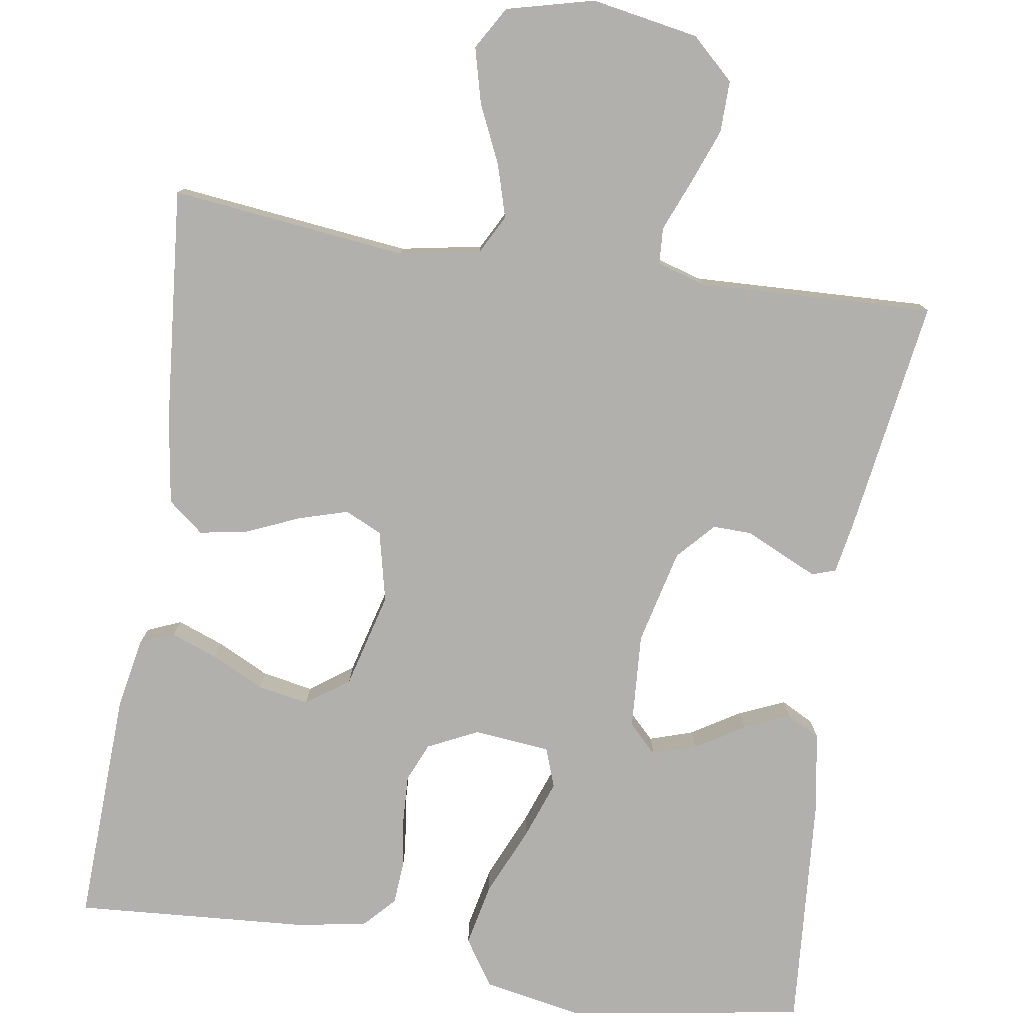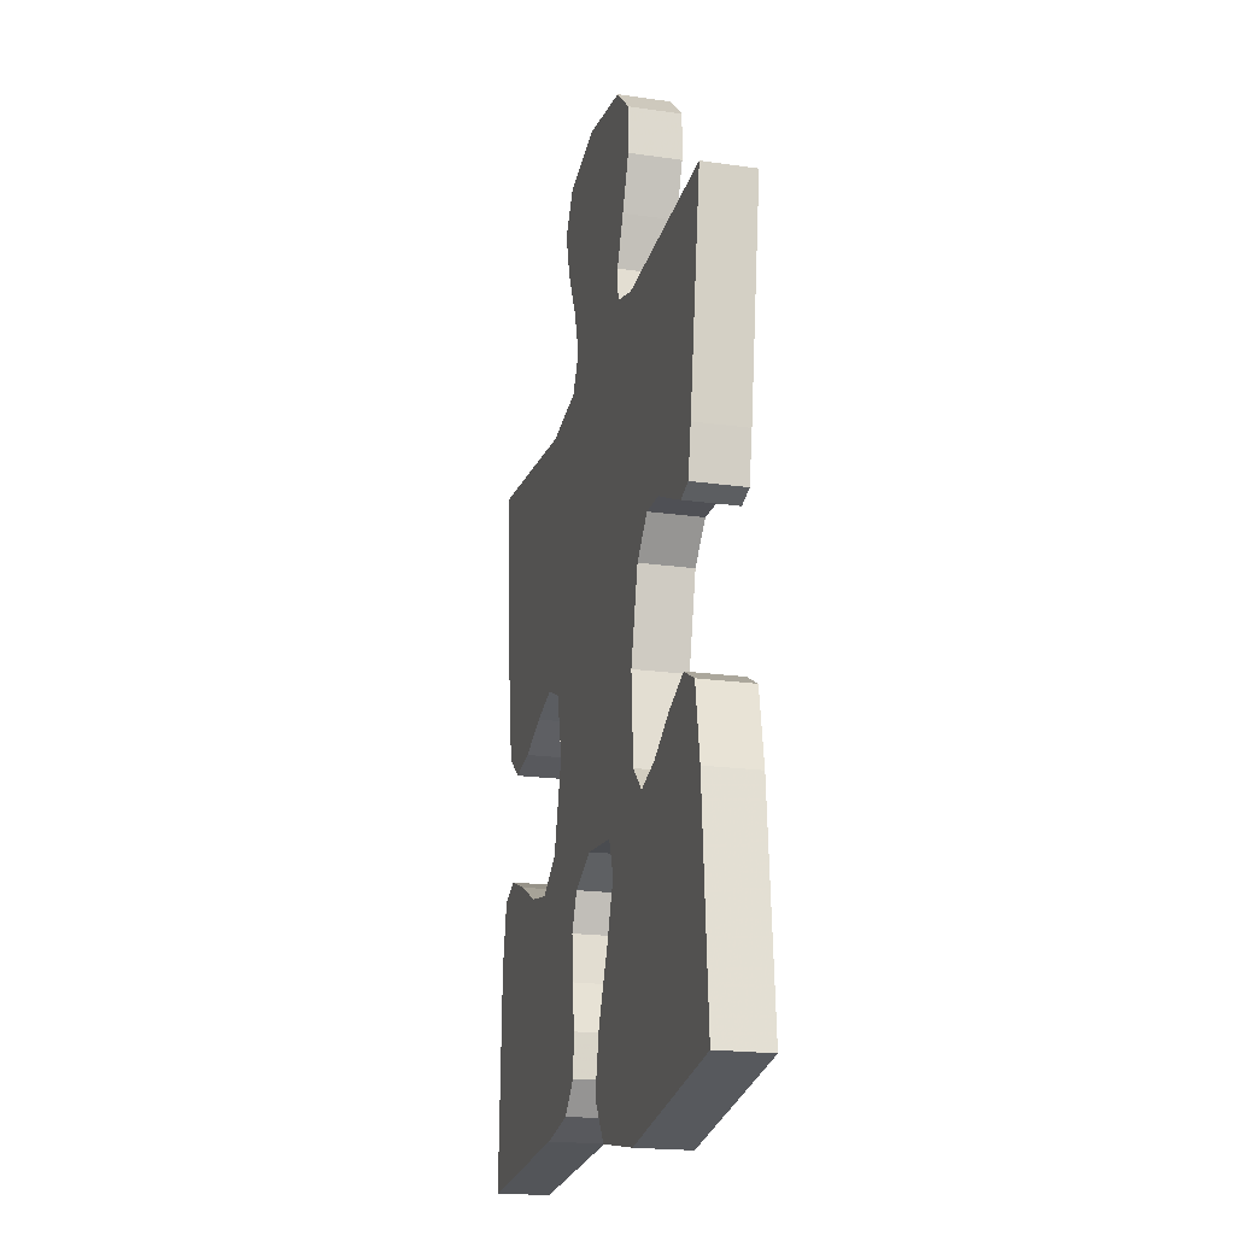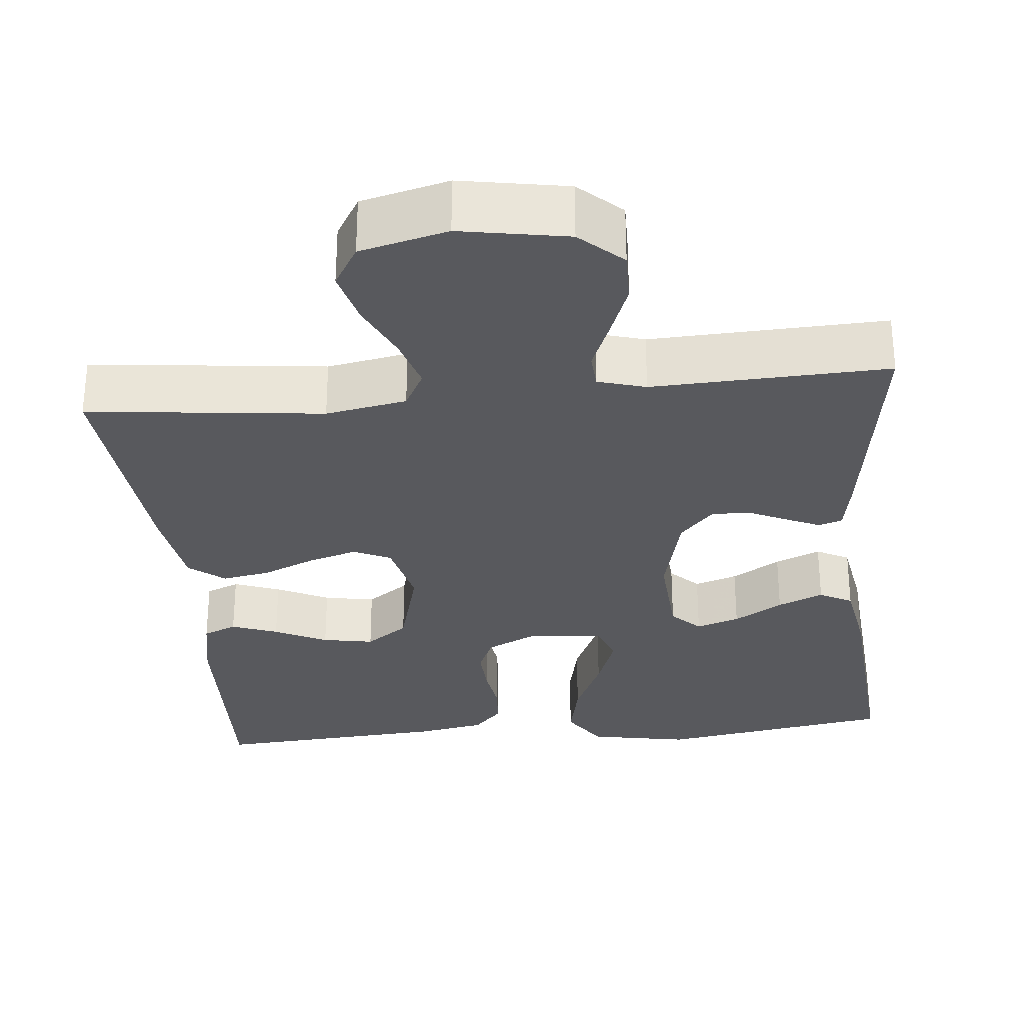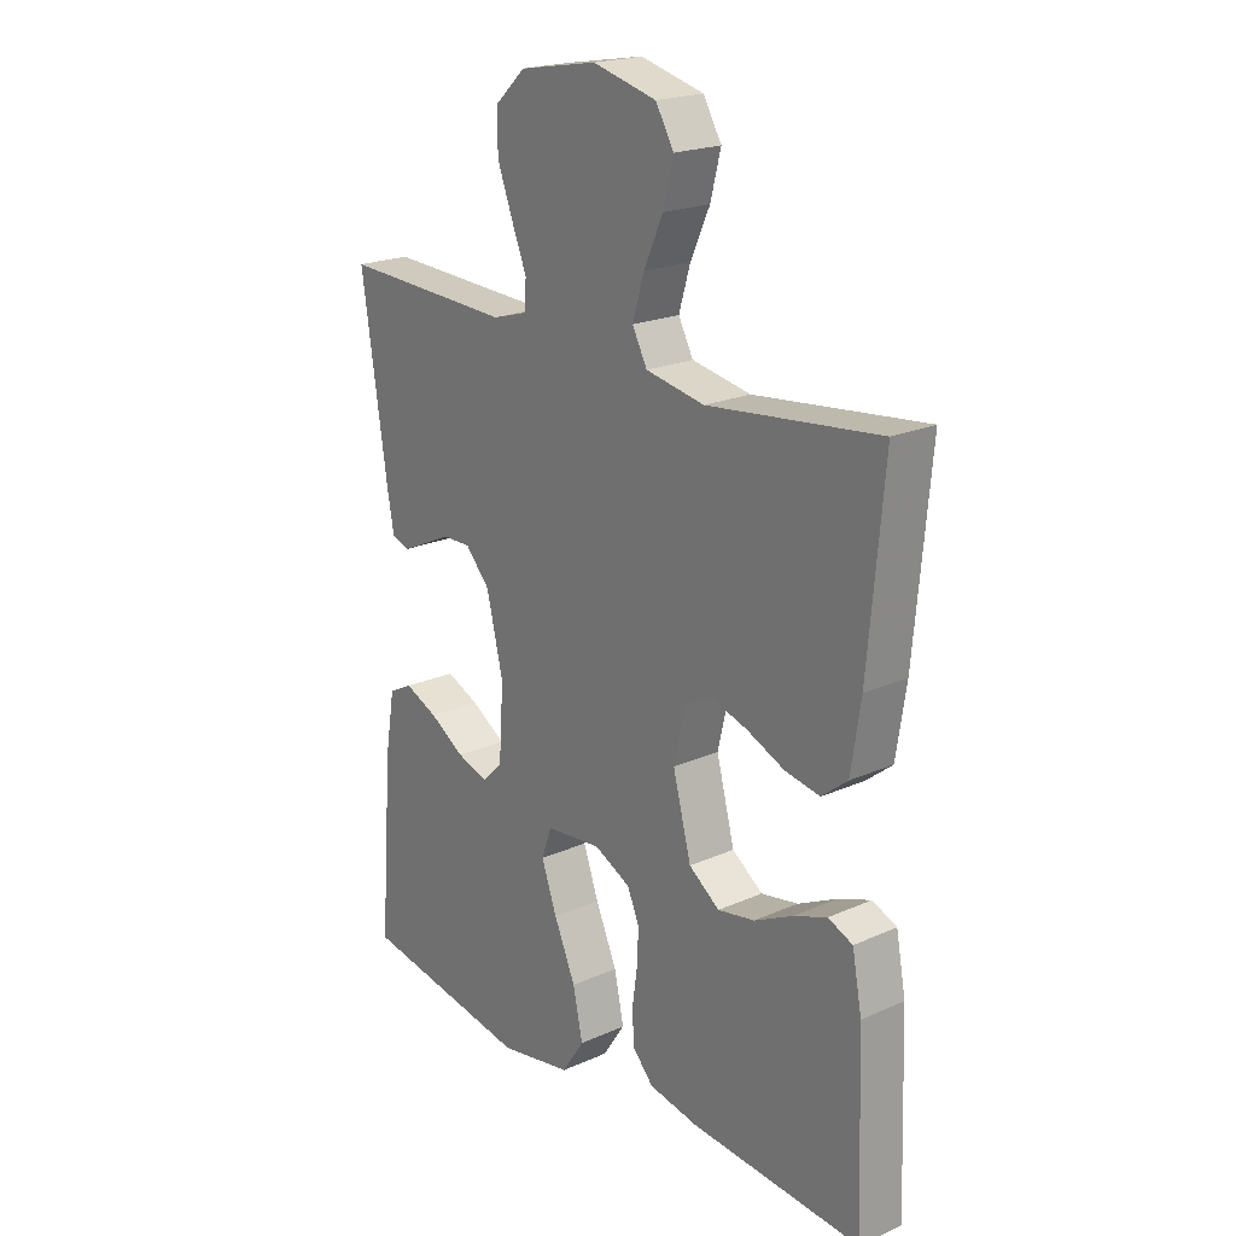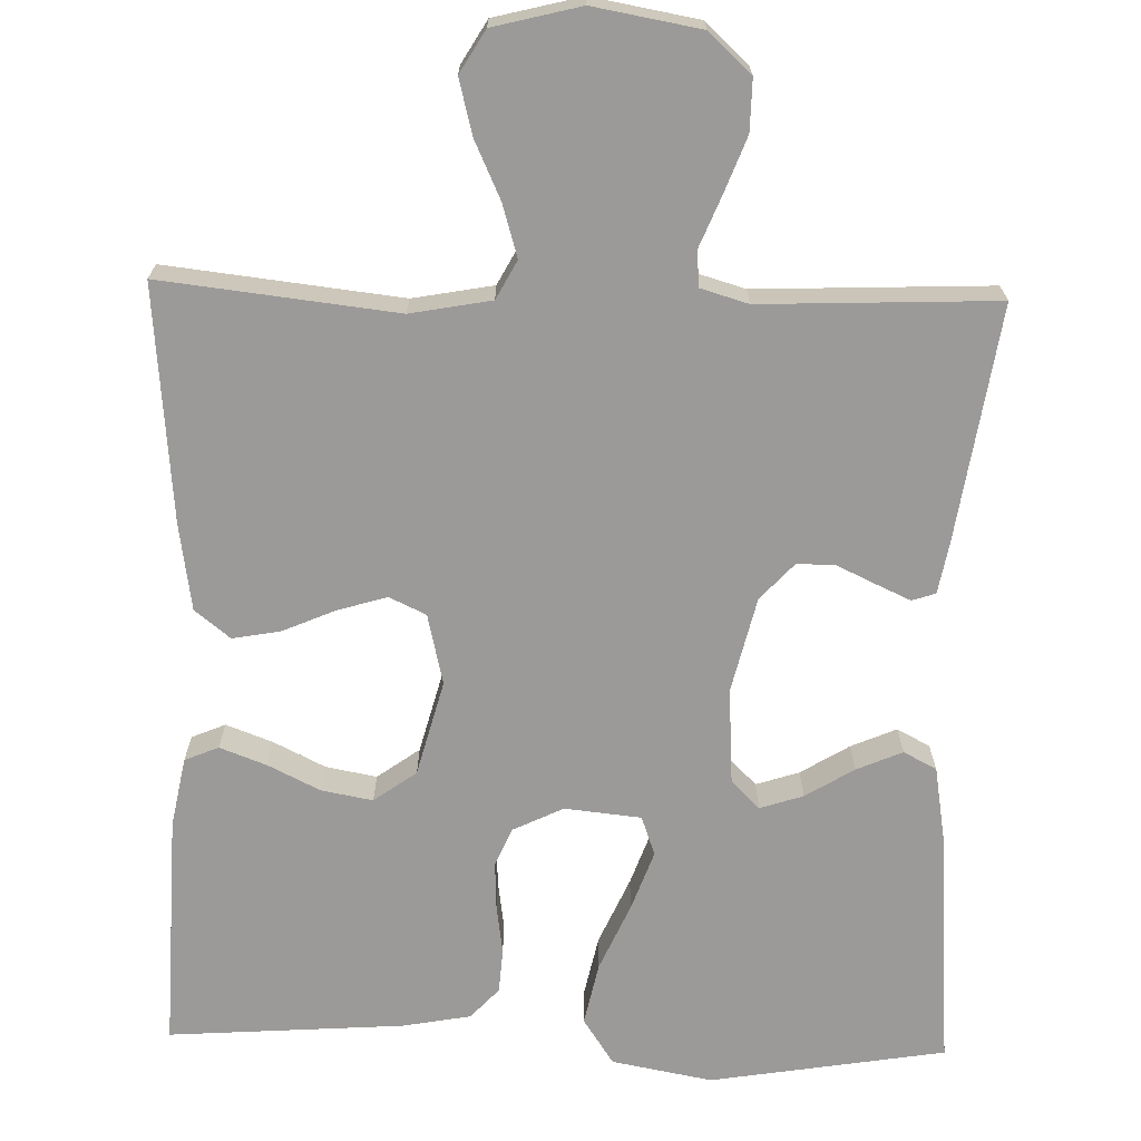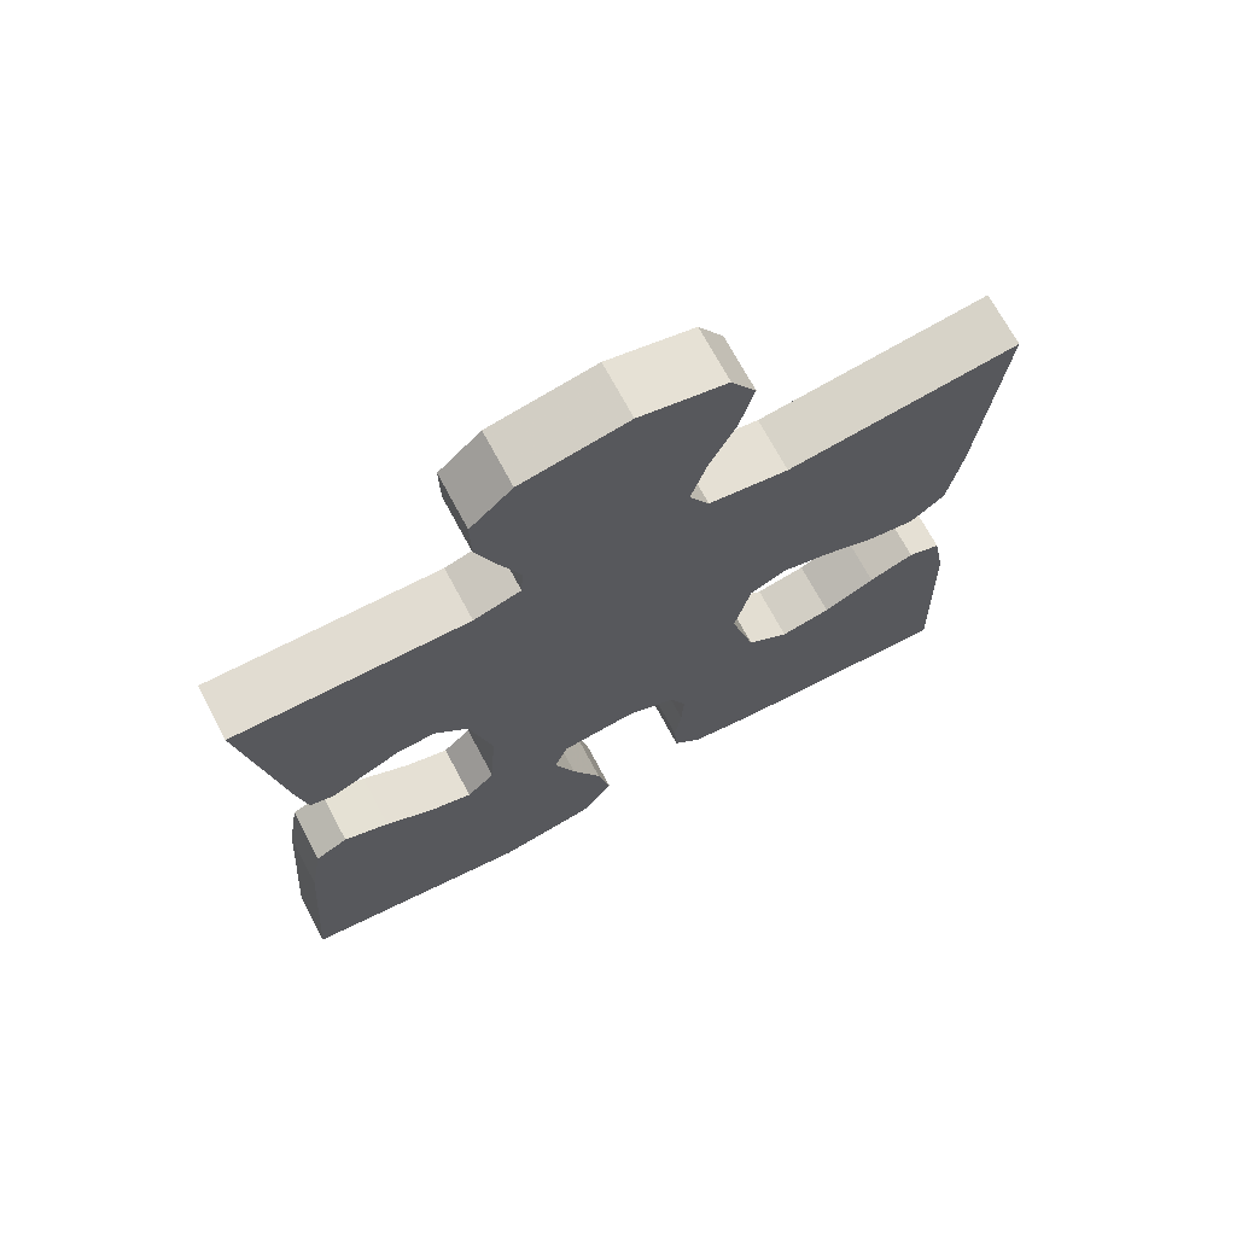
<metadata>
{"format":"obj","ext":"obj","renderer":"f3d","projection":"perspective","resolution":1024,"background":"white","views":[{"elev":-78.6,"azim":-8.9,"up":"+Y"},{"elev":-20.5,"azim":75.5,"up":"+Z"},{"elev":-29.9,"azim":5.6,"up":"+Y"},{"elev":20.9,"azim":-128.7,"up":"+Z"},{"elev":-69.5,"azim":-1.5,"up":"+Y"},{"elev":70.7,"azim":151.9,"up":"+Z"}]}
</metadata>
<code>
v 0.5 0.07 0.5
v 0.455 0.07 0.2
v 0.443 0.07 0.134
v 0.413 0.07 0.124
v 0.369 0.07 0.144
v 0.32 0.07 0.167
v 0.271 0.07 0.168
v 0.228 0.07 0.121
v 0.199 0.07 0
v 0.207 0.07 -0.122
v 0.243 0.07 -0.158
v 0.298 0.07 -0.14
v 0.36 0.07 -0.102
v 0.418 0.07 -0.077
v 0.46 0.07 -0.099
v 0.477 0.07 -0.2
v 0.5 0.07 -0.5
v 0.2 0.07 -0.549
v 0.072 0.07 -0.525
v 0.033 0.07 -0.466
v 0.05 0.07 -0.386
v 0.088 0.07 -0.3
v 0.115 0.07 -0.225
v 0.097 0.07 -0.175
v 0 0.07 -0.165
v -0.064 0.07 -0.196
v -0.085 0.07 -0.245
v -0.082 0.07 -0.306
v -0.073 0.07 -0.368
v -0.077 0.07 -0.424
v -0.113 0.07 -0.463
v -0.2 0.07 -0.479
v -0.5 0.07 -0.5
v -0.489 0.07 -0.2
v -0.472 0.07 -0.111
v -0.429 0.07 -0.093
v -0.37 0.07 -0.115
v -0.303 0.07 -0.148
v -0.238 0.07 -0.16
v -0.184 0.07 -0.121
v -0.152 0.07 0
v -0.173 0.07 0.09
v -0.22 0.07 0.112
v -0.283 0.07 0.093
v -0.35 0.07 0.064
v -0.411 0.07 0.053
v -0.456 0.07 0.089
v -0.473 0.07 0.2
v -0.5 0.07 0.5
v -0.2 0.07 0.466
v -0.097 0.07 0.485
v -0.071 0.07 0.534
v -0.091 0.07 0.601
v -0.125 0.07 0.675
v -0.143 0.07 0.745
v -0.111 0.07 0.799
v 0 0.07 0.827
v 0.136 0.07 0.803
v 0.19 0.07 0.753
v 0.189 0.07 0.687
v 0.162 0.07 0.616
v 0.136 0.07 0.552
v 0.139 0.07 0.506
v 0.2 0.07 0.488
v 0.5 0 0.5
v 0.455 0 0.2
v 0.443 0 0.134
v 0.413 0 0.124
v 0.369 0 0.144
v 0.32 0 0.167
v 0.271 0 0.168
v 0.228 0 0.121
v 0.199 0 0
v 0.207 0 -0.122
v 0.243 0 -0.158
v 0.298 0 -0.14
v 0.36 0 -0.102
v 0.418 0 -0.077
v 0.46 0 -0.099
v 0.477 0 -0.2
v 0.5 0 -0.5
v 0.2 0 -0.549
v 0.072 0 -0.525
v 0.033 0 -0.466
v 0.05 0 -0.386
v 0.088 0 -0.3
v 0.115 0 -0.225
v 0.097 0 -0.175
v 0 0 -0.165
v -0.064 0 -0.196
v -0.085 0 -0.245
v -0.082 0 -0.306
v -0.073 0 -0.368
v -0.077 0 -0.424
v -0.113 0 -0.463
v -0.2 0 -0.479
v -0.5 0 -0.5
v -0.489 0 -0.2
v -0.472 0 -0.111
v -0.429 0 -0.093
v -0.37 0 -0.115
v -0.303 0 -0.148
v -0.238 0 -0.16
v -0.184 0 -0.121
v -0.152 0 0
v -0.173 0 0.09
v -0.22 0 0.112
v -0.283 0 0.093
v -0.35 0 0.064
v -0.411 0 0.053
v -0.456 0 0.089
v -0.473 0 0.2
v -0.5 0 0.5
v -0.2 0 0.466
v -0.097 0 0.485
v -0.071 0 0.534
v -0.091 0 0.601
v -0.125 0 0.675
v -0.143 0 0.745
v -0.111 0 0.799
v 0 0 0.827
v 0.136 0 0.803
v 0.19 0 0.753
v 0.189 0 0.687
v 0.162 0 0.616
v 0.136 0 0.552
v 0.139 0 0.506
v 0.2 0 0.488
f 60 61 62
f 59 60 62
f 58 59 62
f 57 58 62
f 56 57 62
f 55 56 62
f 54 55 62
f 53 54 62
f 52 53 62 63
f 51 52 63 64
f 48 49 50
f 47 48 50
f 46 47 50
f 45 46 50
f 44 45 50
f 50 51 64
f 44 50 64
f 43 44 64
f 36 37 38
f 35 36 38
f 34 35 38
f 33 34 38
f 32 33 38
f 31 32 38
f 30 31 38
f 29 30 38
f 28 29 38
f 27 28 38 39
f 26 27 39 40
f 20 21 22
f 19 20 22
f 18 19 22
f 17 18 22
f 16 17 22
f 15 16 22
f 14 15 22
f 13 14 22
f 12 13 22
f 11 12 22 23
f 10 11 23 24
f 4 5 6
f 3 4 6
f 2 3 6
f 1 2 6
f 64 1 6
f 64 6 7
f 64 7 8
f 43 64 8
f 42 43 8
f 41 42 8 9
f 40 41 9
f 26 40 9
f 25 26 9
f 9 10 24 25
f 126 125 124
f 126 124 123
f 126 123 122
f 126 122 121
f 126 121 120
f 126 120 119
f 126 119 118
f 126 118 117
f 127 126 117 116
f 128 127 116 115
f 114 113 112
f 114 112 111
f 114 111 110
f 114 110 109
f 114 109 108
f 128 115 114
f 128 114 108
f 128 108 107
f 102 101 100
f 102 100 99
f 102 99 98
f 102 98 97
f 102 97 96
f 102 96 95
f 102 95 94
f 102 94 93
f 102 93 92
f 103 102 92 91
f 104 103 91 90
f 86 85 84
f 86 84 83
f 86 83 82
f 86 82 81
f 86 81 80
f 86 80 79
f 86 79 78
f 86 78 77
f 86 77 76
f 87 86 76 75
f 88 87 75 74
f 70 69 68
f 70 68 67
f 70 67 66
f 70 66 65
f 70 65 128
f 71 70 128
f 72 71 128
f 72 128 107
f 72 107 106
f 73 72 106 105
f 73 105 104
f 73 104 90
f 73 90 89
f 89 88 74 73
f 1 65 66 2
f 2 66 67 3
f 3 67 68 4
f 4 68 69 5
f 5 69 70 6
f 6 70 71 7
f 7 71 72 8
f 8 72 73 9
f 9 73 74 10
f 10 74 75 11
f 11 75 76 12
f 12 76 77 13
f 13 77 78 14
f 14 78 79 15
f 15 79 80 16
f 16 80 81 17
f 17 81 82 18
f 18 82 83 19
f 19 83 84 20
f 20 84 85 21
f 21 85 86 22
f 22 86 87 23
f 23 87 88 24
f 24 88 89 25
f 25 89 90 26
f 26 90 91 27
f 27 91 92 28
f 28 92 93 29
f 29 93 94 30
f 30 94 95 31
f 31 95 96 32
f 32 96 97 33
f 33 97 98 34
f 34 98 99 35
f 35 99 100 36
f 36 100 101 37
f 37 101 102 38
f 38 102 103 39
f 39 103 104 40
f 40 104 105 41
f 41 105 106 42
f 42 106 107 43
f 43 107 108 44
f 44 108 109 45
f 45 109 110 46
f 46 110 111 47
f 47 111 112 48
f 48 112 113 49
f 49 113 114 50
f 50 114 115 51
f 51 115 116 52
f 52 116 117 53
f 53 117 118 54
f 54 118 119 55
f 55 119 120 56
f 56 120 121 57
f 57 121 122 58
f 58 122 123 59
f 59 123 124 60
f 60 124 125 61
f 61 125 126 62
f 62 126 127 63
f 63 127 128 64
f 64 128 65 1

</code>
